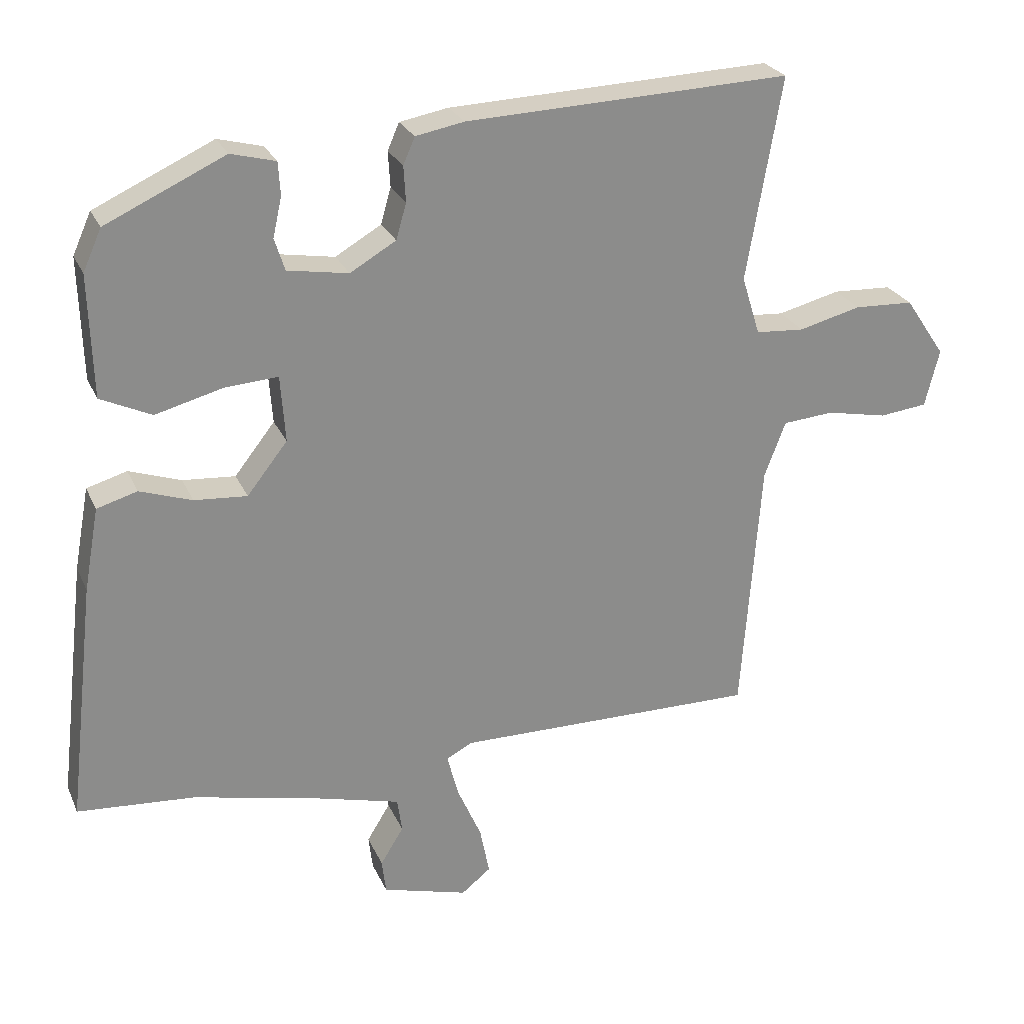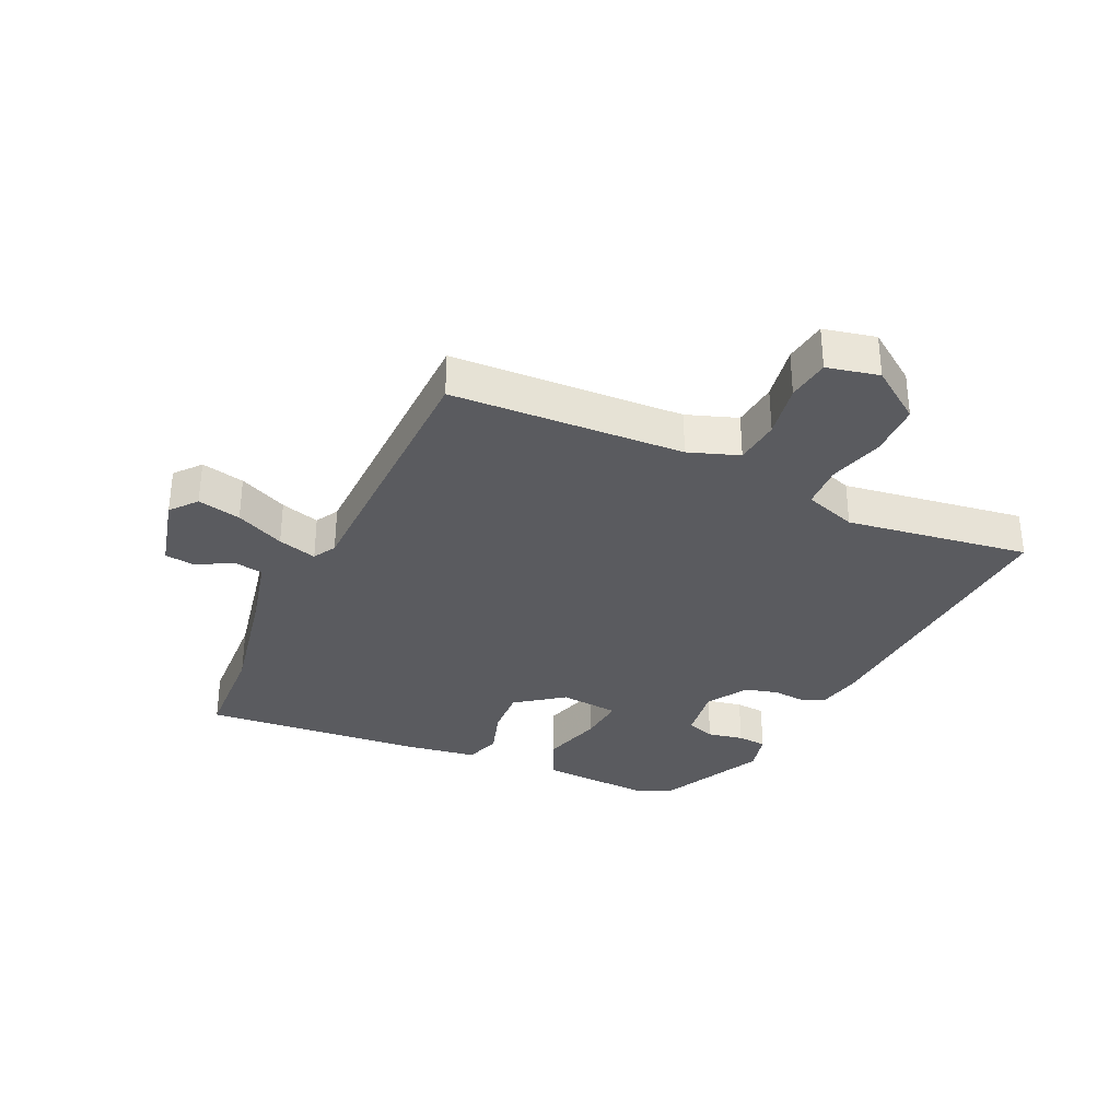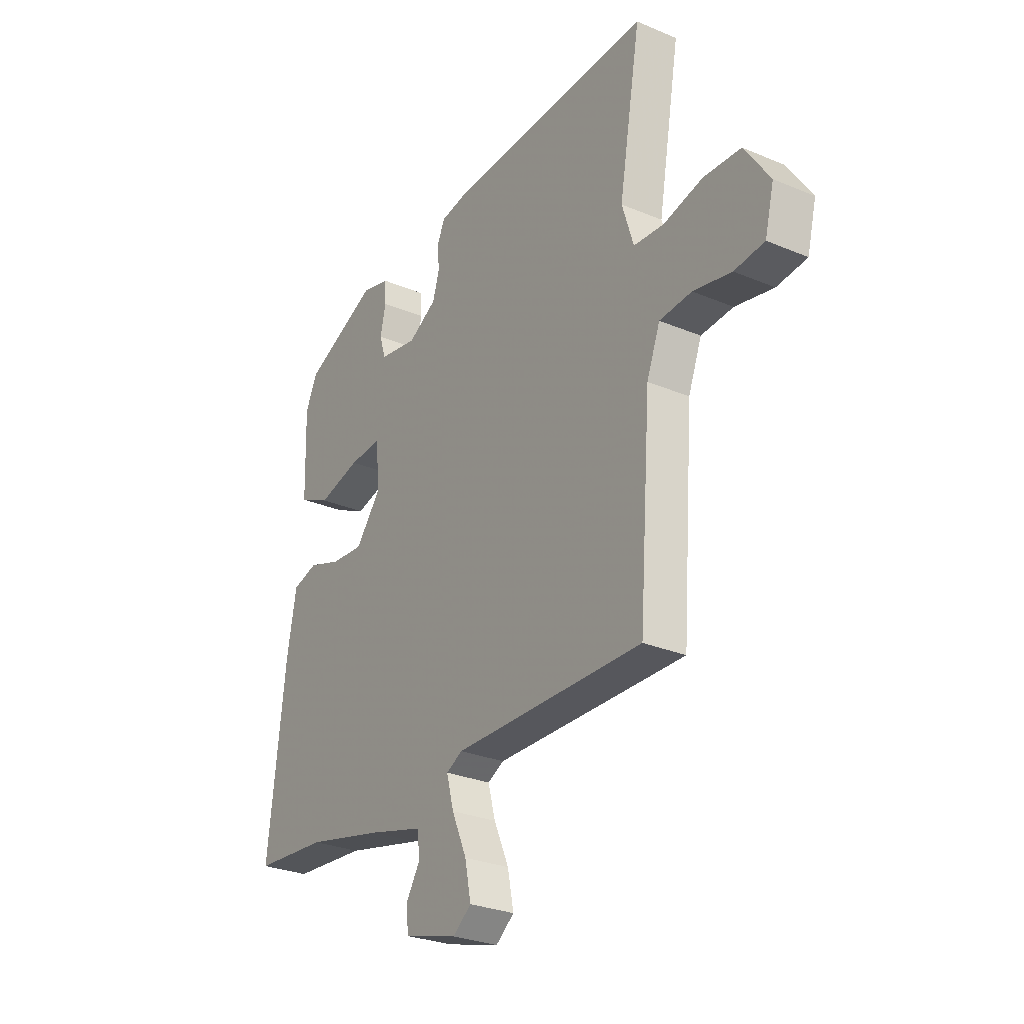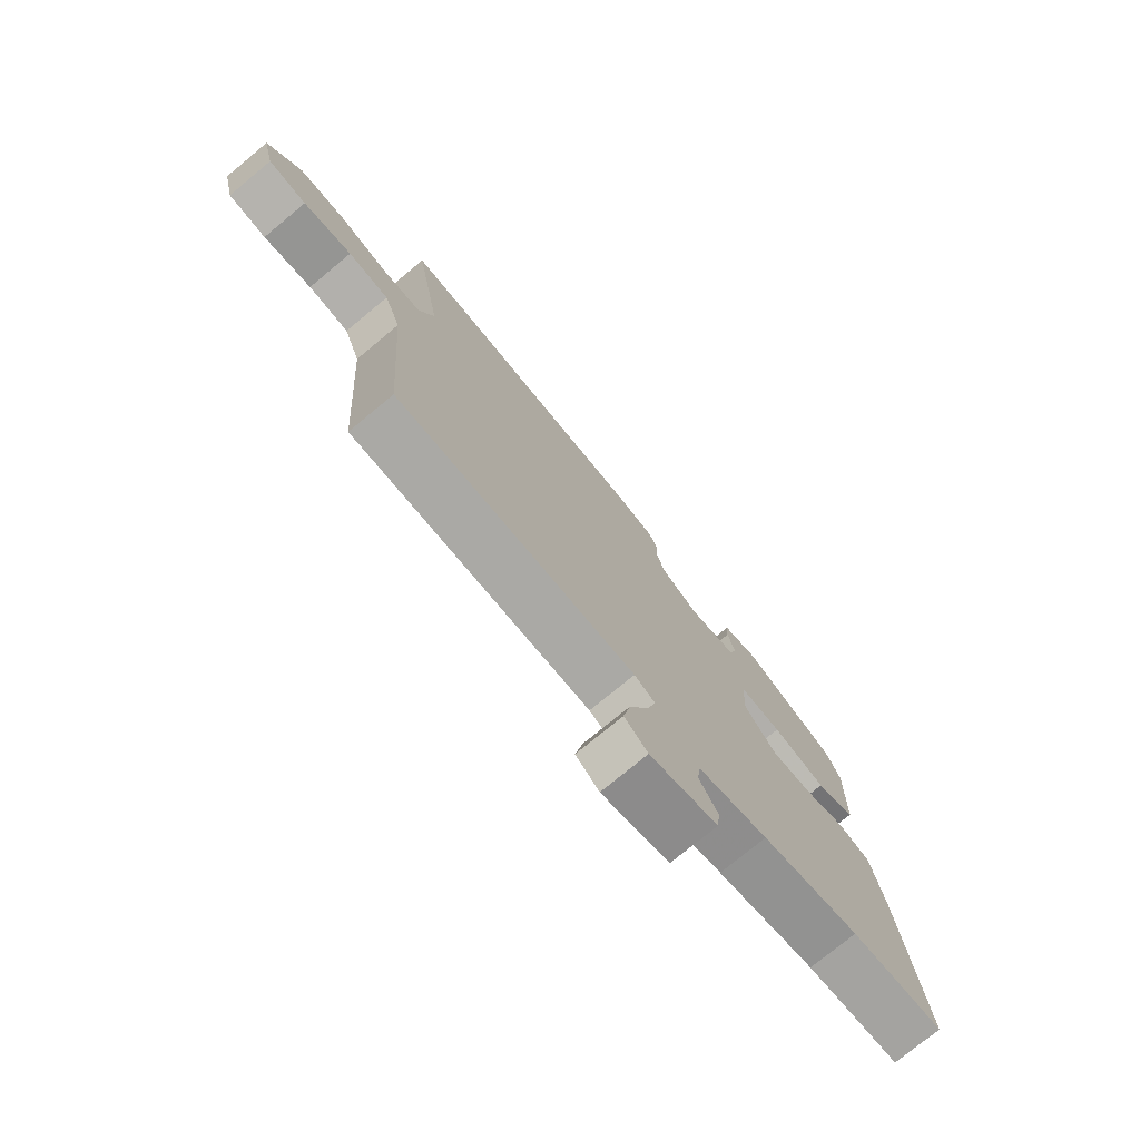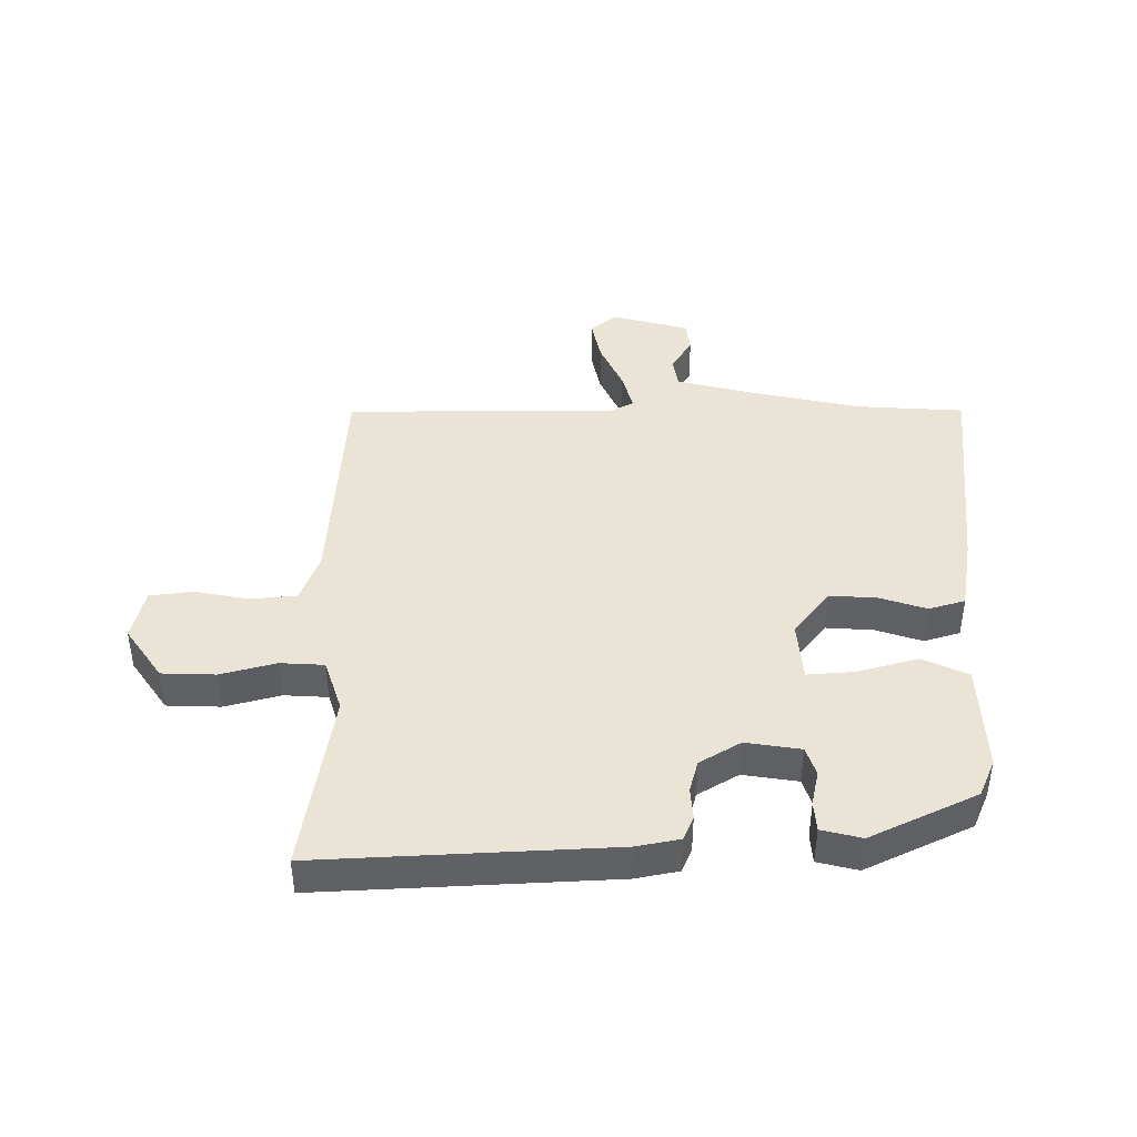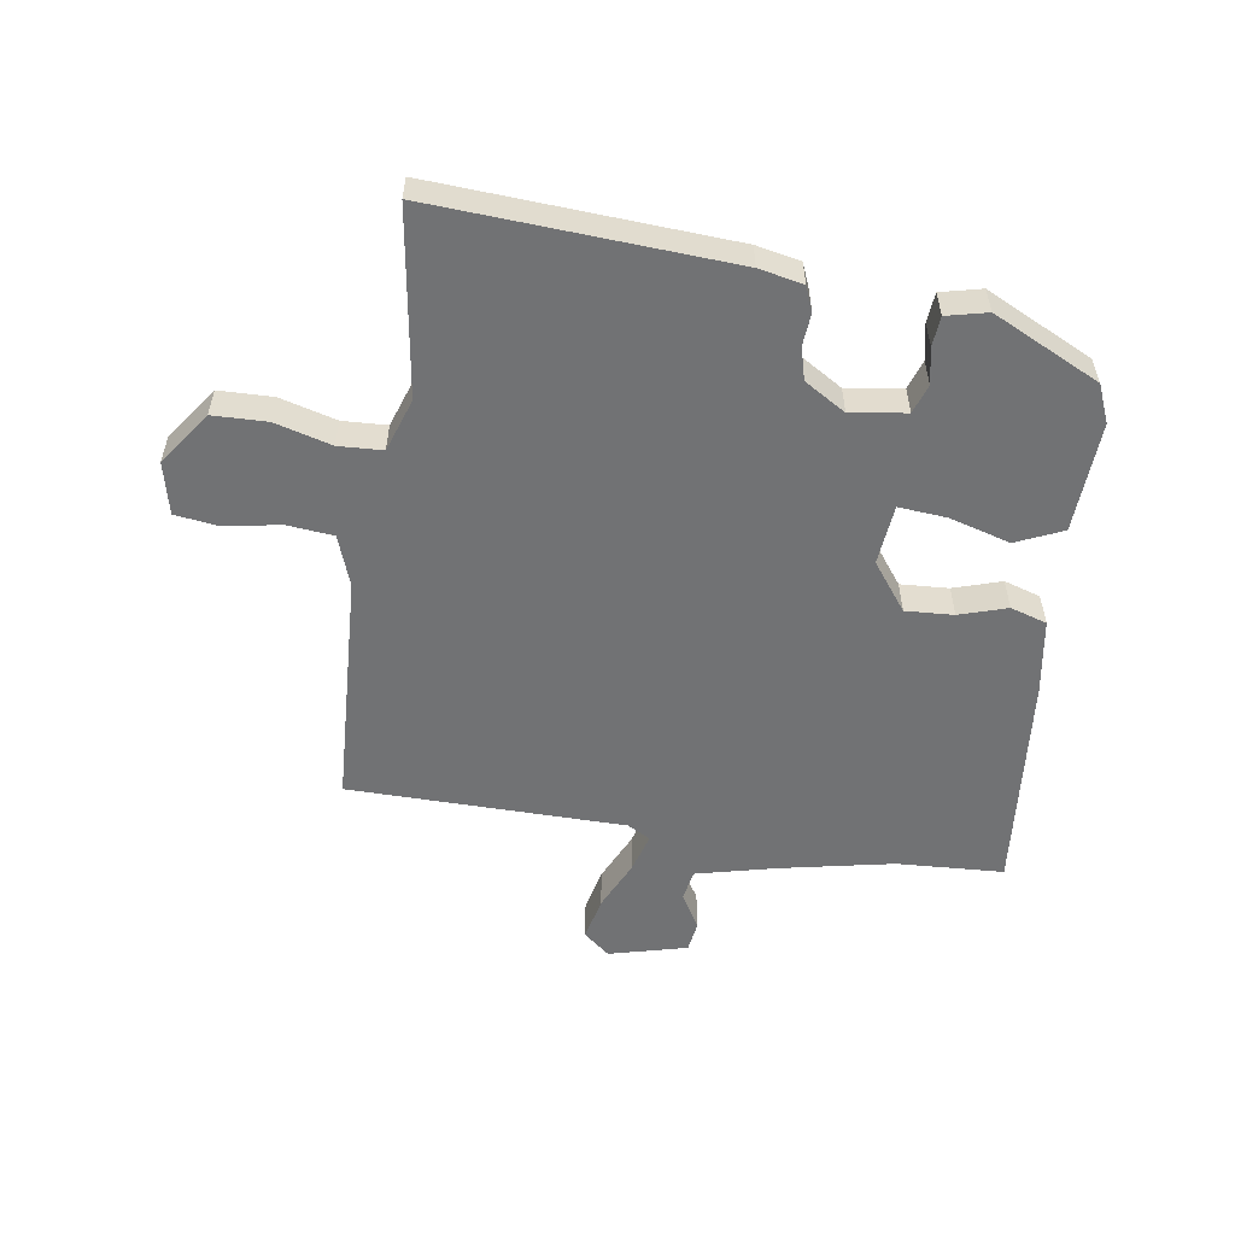
<metadata>
{"format":"obj","ext":"obj","renderer":"f3d","projection":"perspective","resolution":1024,"background":"white","views":[{"elev":25.7,"azim":160.0,"up":"+Z"},{"elev":-33.2,"azim":-116.3,"up":"+Y"},{"elev":-28.0,"azim":-122.7,"up":"+Z"},{"elev":-75.8,"azim":-50.4,"up":"+Z"},{"elev":42.7,"azim":-0.9,"up":"+Y"},{"elev":-55.4,"azim":-9.9,"up":"+Y"}]}
</metadata>
<code>
v 0.568 0.07 -0.495
v 0.396 0.07 -0.508
v 0.215 0.07 -0.549
v 0.087 0.07 -0.583
v 0.08 0.07 -0.633
v 0.114 0.07 -0.688
v 0.108 0.07 -0.738
v -0.017 0.07 -0.773
v -0.06 0.07 -0.739
v -0.046 0.07 -0.668
v -0.011 0.07 -0.588
v 0.006 0.07 -0.524
v -0.032 0.07 -0.504
v -0.476 0.07 -0.508
v -0.504 0.07 -0.131
v -0.535 0.07 -0.05
v -0.61 0.07 -0.044
v -0.699 0.07 -0.062
v -0.769 0.07 -0.054
v -0.79 0.07 0.03
v -0.731 0.07 0.117
v -0.644 0.07 0.121
v -0.553 0.07 0.098
v -0.482 0.07 0.103
v -0.455 0.07 0.189
v -0.506 0.07 0.485
v -0.031 0.07 0.467
v 0.04 0.07 0.454
v 0.057 0.07 0.415
v 0.054 0.07 0.363
v 0.069 0.07 0.311
v 0.136 0.07 0.272
v 0.225 0.07 0.287
v 0.24 0.07 0.334
v 0.227 0.07 0.392
v 0.23 0.07 0.44
v 0.295 0.07 0.457
v 0.469 0.07 0.377
v 0.496 0.07 0.317
v 0.491 0.07 0.139
v 0.417 0.07 0.104
v 0.318 0.07 0.13
v 0.241 0.07 0.135
v 0.234 0.07 0.038
v 0.293 0.07 -0.037
v 0.37 0.07 -0.031
v 0.446 0.07 -0.005
v 0.505 0.07 -0.022
v 0.527 0.07 -0.143
v 0.568 0 -0.495
v 0.396 0 -0.508
v 0.215 0 -0.549
v 0.087 0 -0.583
v 0.08 0 -0.633
v 0.114 0 -0.688
v 0.108 0 -0.738
v -0.017 0 -0.773
v -0.06 0 -0.739
v -0.046 0 -0.668
v -0.011 0 -0.588
v 0.006 0 -0.524
v -0.032 0 -0.504
v -0.476 0 -0.508
v -0.504 0 -0.131
v -0.535 0 -0.05
v -0.61 0 -0.044
v -0.699 0 -0.062
v -0.769 0 -0.054
v -0.79 0 0.03
v -0.731 0 0.117
v -0.644 0 0.121
v -0.553 0 0.098
v -0.482 0 0.103
v -0.455 0 0.189
v -0.506 0 0.485
v -0.031 0 0.467
v 0.04 0 0.454
v 0.057 0 0.415
v 0.054 0 0.363
v 0.069 0 0.311
v 0.136 0 0.272
v 0.225 0 0.287
v 0.24 0 0.334
v 0.227 0 0.392
v 0.23 0 0.44
v 0.295 0 0.457
v 0.469 0 0.377
v 0.496 0 0.317
v 0.491 0 0.139
v 0.417 0 0.104
v 0.318 0 0.13
v 0.241 0 0.135
v 0.234 0 0.038
v 0.293 0 -0.037
v 0.37 0 -0.031
v 0.446 0 -0.005
v 0.505 0 -0.022
v 0.527 0 -0.143
f 46 47 48 49
f 45 46 49 1
f 44 45 1 2
f 39 40 41 42
f 39 42 43
f 38 39 43
f 37 38 43
f 34 35 36 37
f 33 34 37 43
f 32 33 43 44
f 27 28 29 30
f 25 26 27 30
f 24 25 30 31
f 20 21 22 23
f 20 23 24
f 17 18 19 20
f 16 17 20 24
f 15 16 24 31
f 13 14 15 31
f 8 9 10 11
f 8 11 12
f 5 6 7 8
f 4 5 8 12
f 3 4 12
f 13 31 32 44
f 12 13 44
f 2 3 12 44
f 98 97 96 95
f 50 98 95 94
f 51 50 94 93
f 91 90 89 88
f 92 91 88
f 92 88 87
f 92 87 86
f 86 85 84 83
f 92 86 83 82
f 93 92 82 81
f 79 78 77 76
f 79 76 75 74
f 80 79 74 73
f 72 71 70 69
f 73 72 69
f 69 68 67 66
f 73 69 66 65
f 80 73 65 64
f 80 64 63 62
f 60 59 58 57
f 61 60 57
f 57 56 55 54
f 61 57 54 53
f 61 53 52
f 93 81 80 62
f 93 62 61
f 93 61 52 51
f 1 50 51 2
f 2 51 52 3
f 3 52 53 4
f 4 53 54 5
f 5 54 55 6
f 6 55 56 7
f 7 56 57 8
f 8 57 58 9
f 9 58 59 10
f 10 59 60 11
f 11 60 61 12
f 12 61 62 13
f 13 62 63 14
f 14 63 64 15
f 15 64 65 16
f 16 65 66 17
f 17 66 67 18
f 18 67 68 19
f 19 68 69 20
f 20 69 70 21
f 21 70 71 22
f 22 71 72 23
f 23 72 73 24
f 24 73 74 25
f 25 74 75 26
f 26 75 76 27
f 27 76 77 28
f 28 77 78 29
f 29 78 79 30
f 30 79 80 31
f 31 80 81 32
f 32 81 82 33
f 33 82 83 34
f 34 83 84 35
f 35 84 85 36
f 36 85 86 37
f 37 86 87 38
f 38 87 88 39
f 39 88 89 40
f 40 89 90 41
f 41 90 91 42
f 42 91 92 43
f 43 92 93 44
f 44 93 94 45
f 45 94 95 46
f 46 95 96 47
f 47 96 97 48
f 48 97 98 49
f 49 98 50 1

</code>
